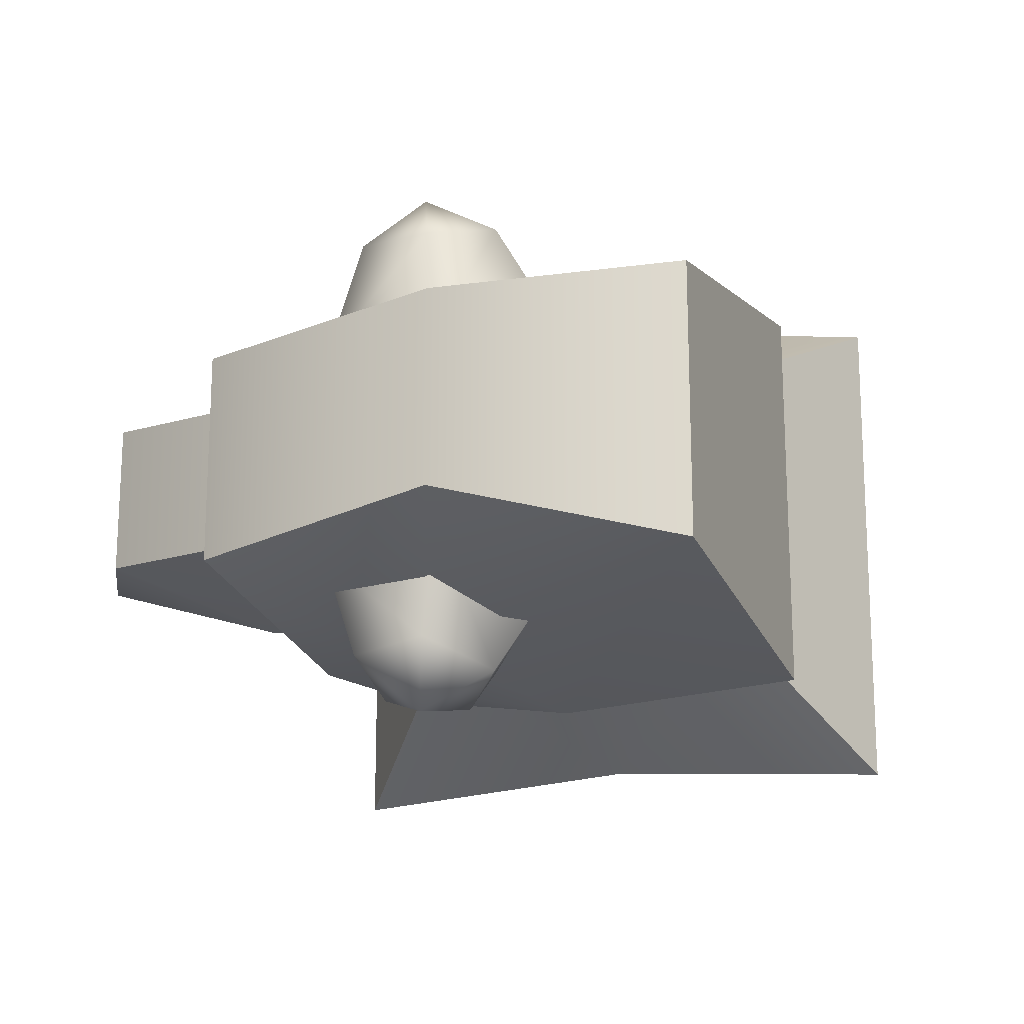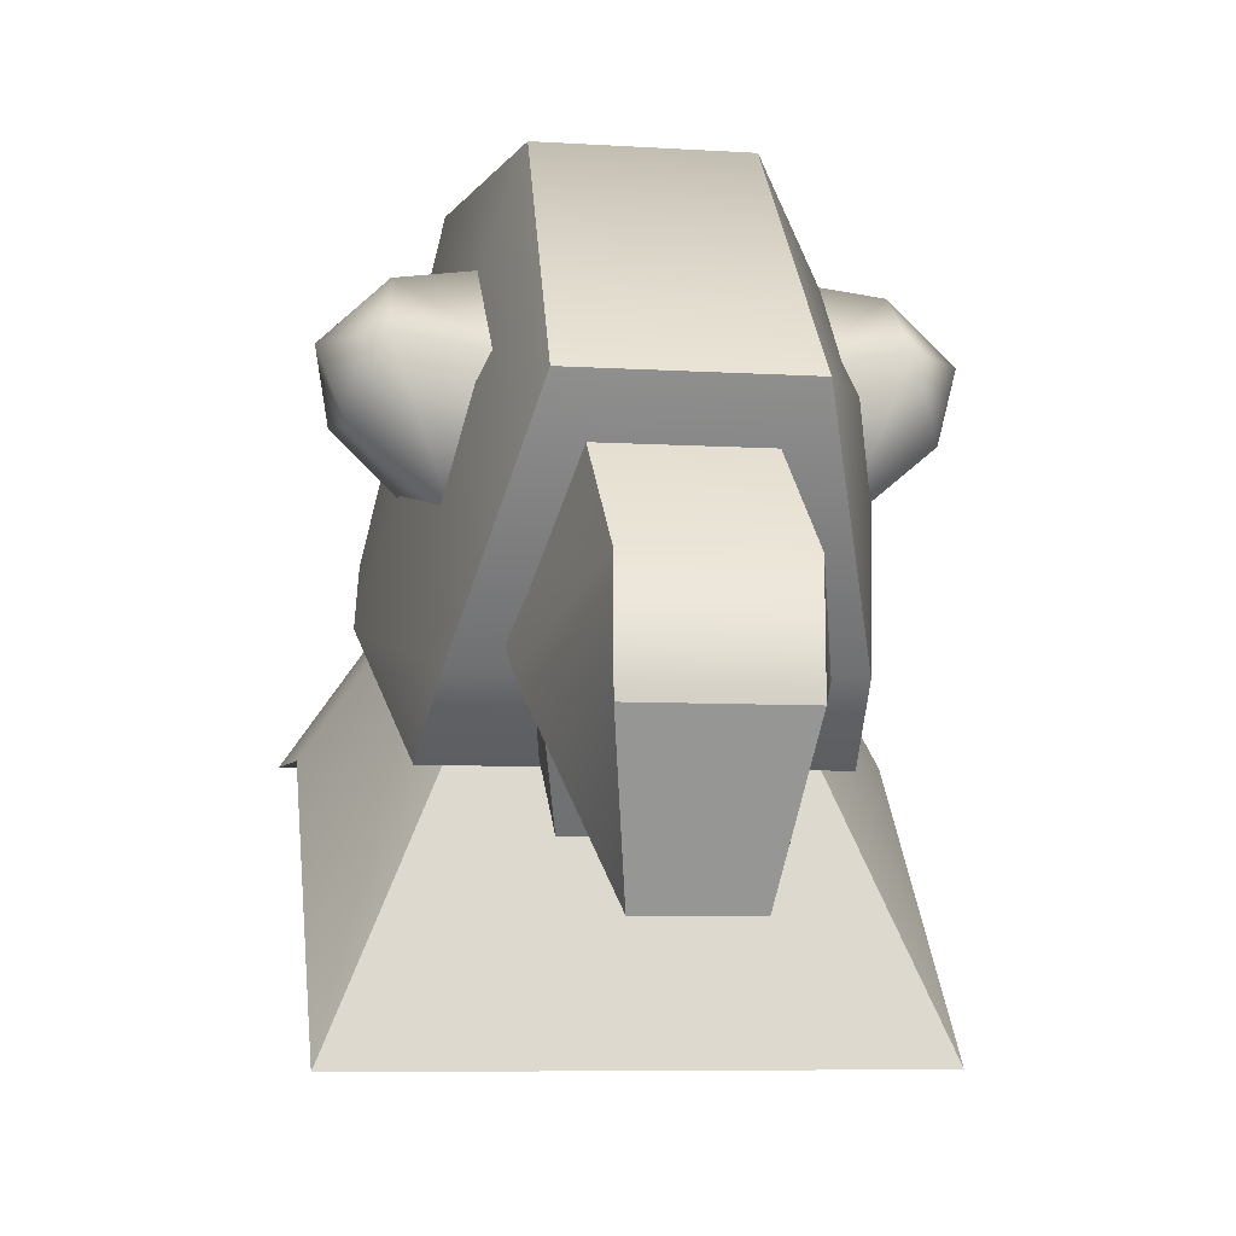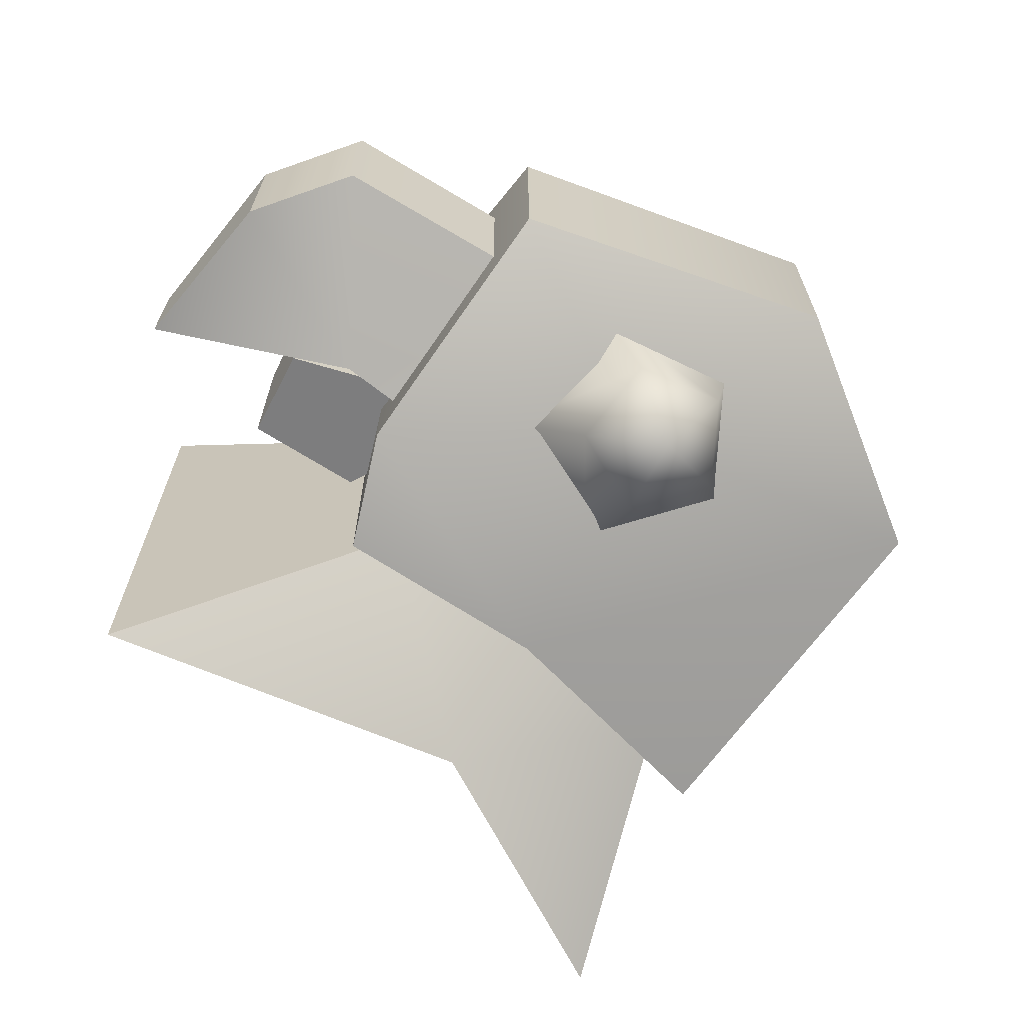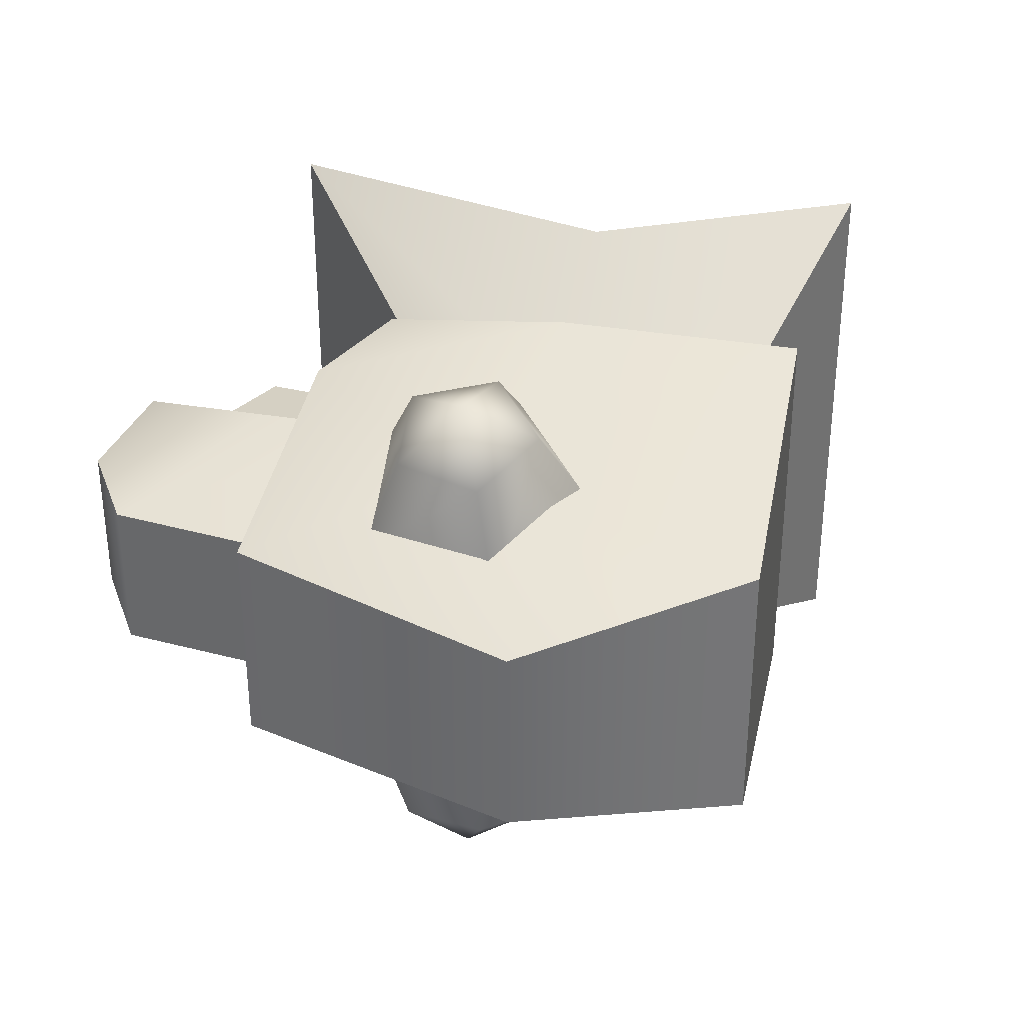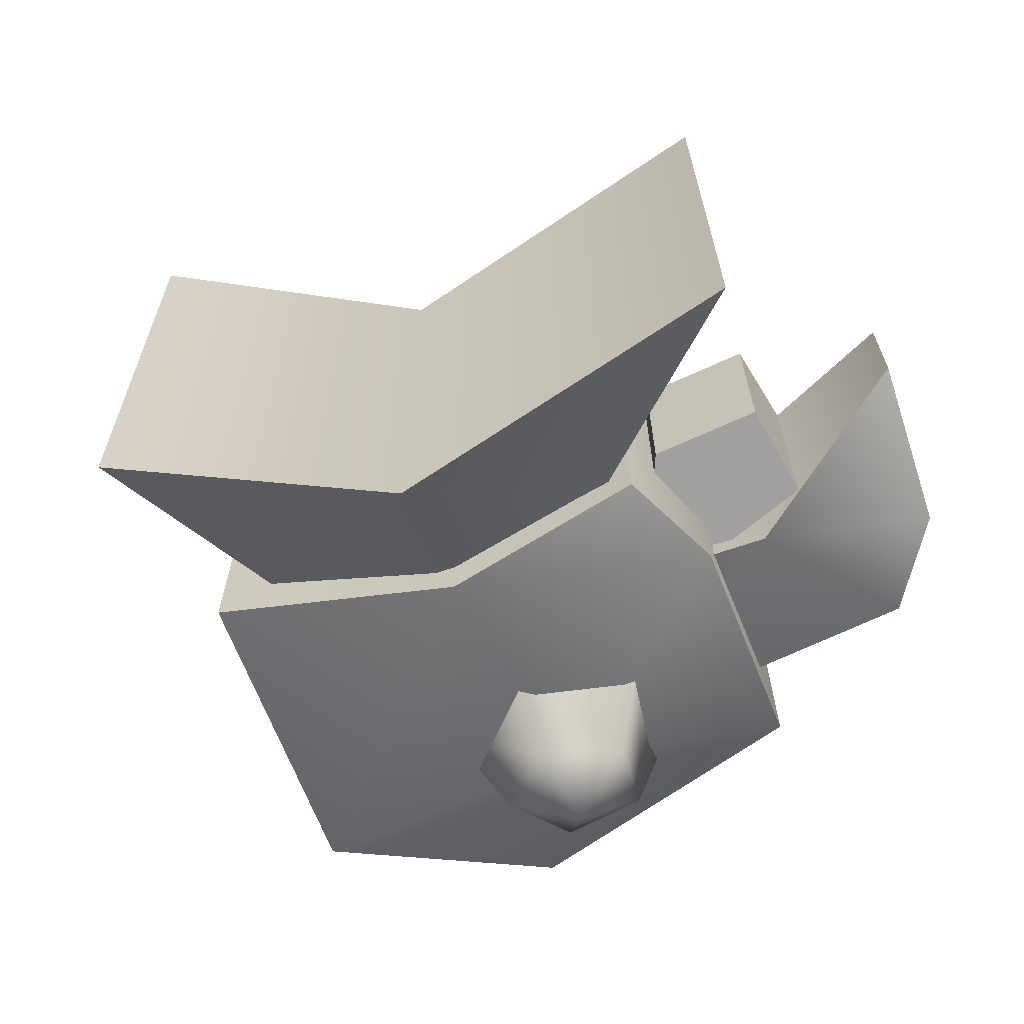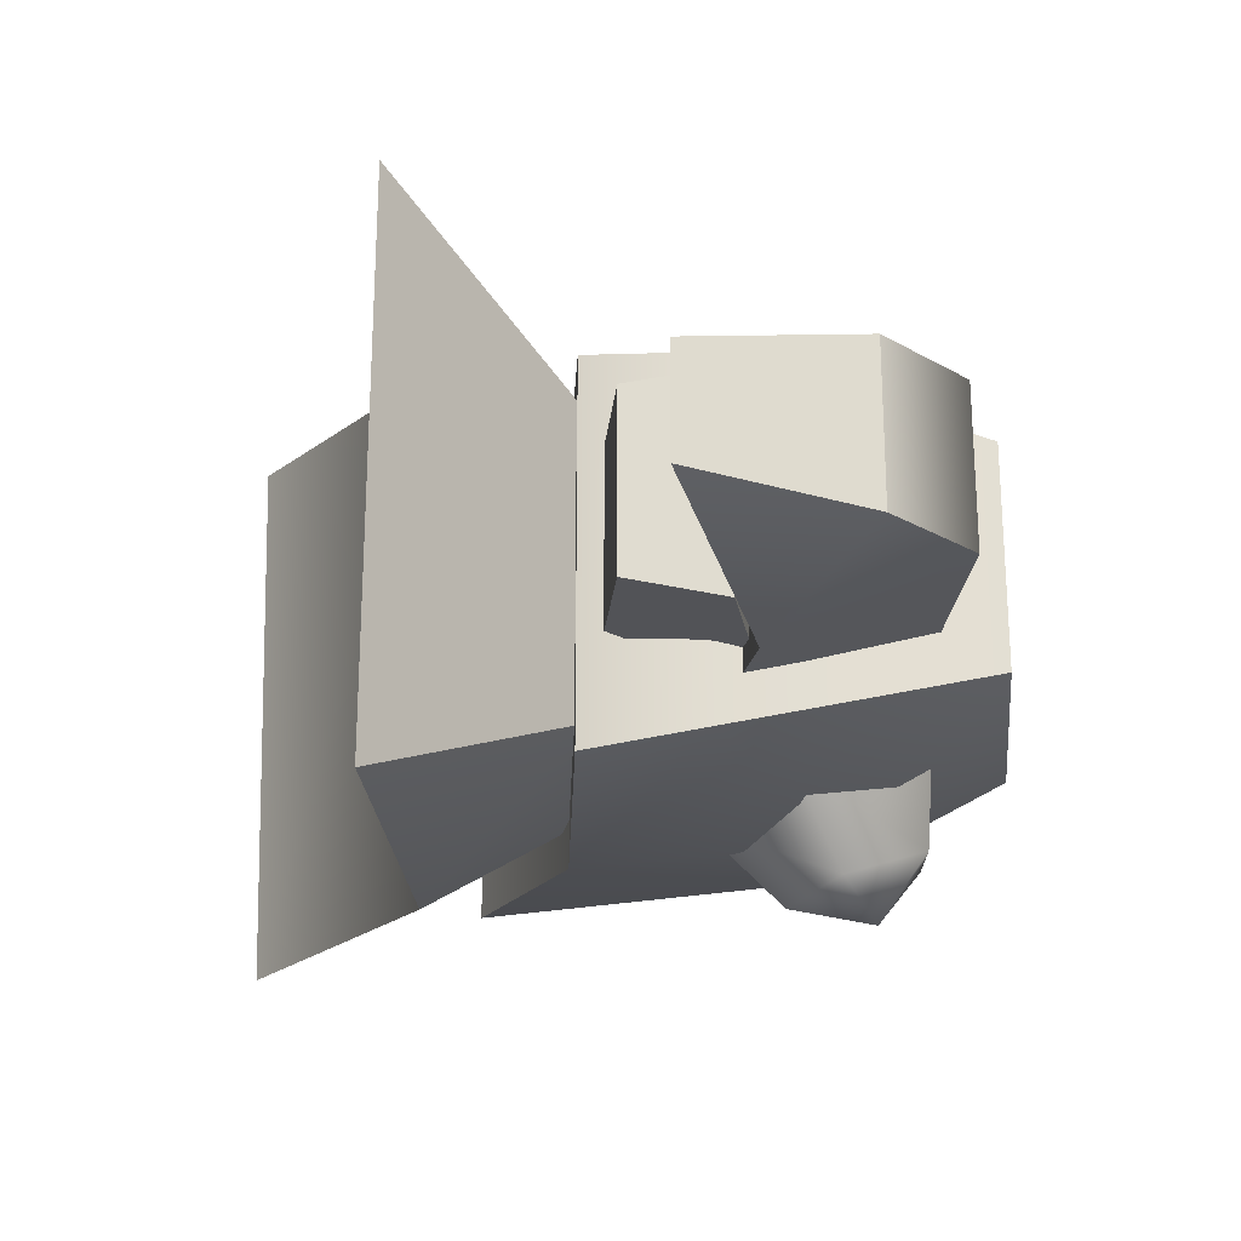
<metadata>
{"format":"obj","ext":"obj","renderer":"f3d","projection":"perspective","resolution":1024,"background":"white","views":[{"elev":-17.5,"azim":173.2,"up":"+Z"},{"elev":-7.6,"azim":80.2,"up":"+Y"},{"elev":-67.7,"azim":111.0,"up":"+Z"},{"elev":33.3,"azim":162.4,"up":"+Z"},{"elev":-65.5,"azim":-11.7,"up":"+Z"},{"elev":-22.8,"azim":47.5,"up":"+Z"}]}
</metadata>
<code>
g Hugo_parrot_head
v 0.3689 0.6976 0.3937
v 0.3637 0.5903 0.5089
v 0.2301 0.6304 0.4383
v 0.3637 0.5903 0.5089
v 0.2599 0.4782 0.4798
v 0.3637 0.5903 0.5089
v 0.417 0.4515 0.461
v 0.3637 0.5903 0.5089
v 0.4844 0.5871 0.4078
v 0.3637 0.5903 0.5089
v 0.3689 0.6976 0.3937
v 0.3689 0.6976 -0.3937
v 0.2301 0.6304 -0.4383
v 0.3637 0.5903 -0.5089
v 0.2599 0.4782 -0.4798
v 0.3637 0.5903 -0.5089
v 0.417 0.4515 -0.461
v 0.3637 0.5903 -0.5089
v 0.4844 0.5871 -0.4078
v 0.3637 0.5903 -0.5089
v 0.3689 0.6976 -0.3937
v 0.3637 0.5903 -0.5089
v -0.08369 0.9245 0.261
v -0.08369 0.9245 -0.261
v 0.3844 0.9212 -0.1838
v 0.3844 0.9212 0.1838
v 0.7669 0.4779 -0.2037
v 0.7669 0.4779 0.2037
v -0.08369 0.9245 -0.261
v -0.3958 0.3605 -0.3758
v 0.03361 0.1933 -0.4181
v 0.3507 0.5262 -0.3743
v 0.3844 0.9212 -0.1838
v 0.7669 0.4779 -0.2037
v 0.5104 0.07368 -0.3249
v 0.3243 -0.05135 -0.3474
v -0.3958 0.3605 -0.3758
v -0.3958 0.3605 0.3758
v 0.03361 0.1933 0.4181
v 0.03361 0.1933 -0.4181
v 0.3243 -0.05135 -0.3474
v 0.3243 -0.05135 0.3474
v 0.5104 0.07368 0.3249
v 0.7669 0.4779 0.2037
v 0.7669 0.4779 -0.2037
v 0.5104 0.07368 -0.3249
v 0.3243 -0.05135 0.3474
v 0.3243 -0.05135 -0.3474
v -0.3958 0.3605 -0.3758
v -0.08369 0.9245 -0.261
v -0.08369 0.9245 0.261
v -0.3958 0.3605 0.3758
v 0.5104 0.07368 0.3249
v 0.3243 -0.05135 0.3474
v 0.03361 0.1933 0.4181
v 0.3507 0.5262 0.3215
v 0.7669 0.4779 0.2037
v -0.3958 0.3605 0.3758
v 0.3844 0.9212 0.1838
v -0.08369 0.9245 0.261
v -0.6583 0.02054 0.5
v -0.2836 0.3453 0.2684
v 0.05155 0.3193 0.2684
v -0.1028 -0.01243 0.5
v 0.3786 -0.5126 0.5
v 0.2805 0.02333 0.2684
v -0.2836 0.3453 0.2684
v -0.2836 0.3453 -0.2684
v 0.05155 0.3193 -0.2684
v 0.05155 0.3193 0.2684
v 0.2805 0.02333 -0.2684
v 0.2805 0.02333 0.2684
v -0.2836 0.3453 -0.2684
v -0.6461 0.04716 -0.5
v -0.1028 -0.01243 -0.5
v 0.05155 0.3193 -0.2684
v 0.2805 0.02333 -0.2684
v 0.3786 -0.5126 -0.5
v -0.6461 0.04716 -0.5
v -0.6583 0.02054 0.5
v -0.1028 -0.01243 0.5
v -0.1028 -0.01243 -0.5
v 0.3786 -0.5126 0.5
v 0.2805 0.02333 0.2684
v 0.2805 0.02333 -0.2684
v 0.3786 -0.5126 -0.5
v -0.6461 0.04716 -0.5
v -0.2836 0.3453 -0.2684
v -0.2836 0.3453 0.2684
v -0.6583 0.02054 0.5
v -0.1028 -0.01243 0.5
v 0.3786 -0.5126 0.5
v 0.3786 -0.5126 -0.5
v -0.1028 -0.01243 -0.5
v 0.3837 -0.04534 0.1621
v 0.4305 0.2699 0.1951
v 0.67 -0.04193 0.1951
v 0.5528 -0.1717 0.1621
v 0.4305 0.2699 0.1951
v 0.4305 0.2699 -0.1951
v 0.67 -0.04193 -0.1951
v 0.67 -0.04193 0.1951
v 0.4305 0.2699 -0.1951
v 0.3837 -0.04534 -0.162
v 0.5528 -0.1717 -0.162
v 0.67 -0.04193 -0.1951
v 0.3837 -0.04534 -0.162
v 0.3837 -0.04534 0.1621
v 0.5528 -0.1717 0.1621
v 0.5528 -0.1717 -0.162
v 0.5528 -0.1717 0.1621
v 0.67 -0.04193 0.1951
v 0.67 -0.04193 -0.1951
v 0.5528 -0.1717 -0.162
v 0.3837 -0.04534 -0.162
v 0.4305 0.2699 -0.1951
v 0.4305 0.2699 0.1951
v 0.3837 -0.04534 0.1621
v 0.4064 0.1864 0.2346
v 0.4886 0.5535 0.1408
v 0.9484 0.1929 0.1448
v 0.6231 0.05672 0.2346
v 0.954 -0.01523 0.1448
v 0.7965 -0.2924 0.1014
v 0.4886 0.5535 0.1408
v 0.4886 0.5535 -0.1408
v 0.9484 0.1929 -0.1448
v 0.9484 0.1929 0.1448
v 0.954 -0.01523 -0.1448
v 0.954 -0.01523 0.1448
v 0.4886 0.5535 -0.1408
v 0.4064 0.1864 -0.2346
v 0.6231 0.05672 -0.2346
v 0.9484 0.1929 -0.1448
v 0.954 -0.01523 -0.1448
v 0.7965 -0.2924 -0.1014
v 0.4064 0.1864 -0.2346
v 0.4064 0.1864 0.2346
v 0.6231 0.05672 0.2346
v 0.6231 0.05672 -0.2346
v 0.7965 -0.2924 -0.1014
v 0.7965 -0.2924 0.1014
v 0.7965 -0.2924 0.1014
v 0.954 -0.01523 0.1448
v 0.954 -0.01523 -0.1448
v 0.7965 -0.2924 -0.1014
v 0.349 0.7289 0.1892
v 0.3689 0.6976 0.3937
v 0.2301 0.6304 0.4383
v 0.1172 0.6165 0.2636
v 0.5419 0.5442 0.2127
v 0.2599 0.4782 0.4798
v 0.4844 0.5871 0.4078
v 0.1668 0.3623 0.333
v 0.4293 0.3176 0.3016
v 0.417 0.4515 0.461
v 0.349 0.7289 -0.1892
v 0.1172 0.6165 -0.2636
v 0.2301 0.6304 -0.4383
v 0.3689 0.6976 -0.3937
v 0.2599 0.4782 -0.4798
v 0.5419 0.5442 -0.2127
v 0.1668 0.3623 -0.333
v 0.4844 0.5871 -0.4078
v 0.417 0.4515 -0.461
v 0.4293 0.3176 -0.3016
g Hugo_parrot_head_0
f 3 2 1
f 5 4 3
f 7 6 5
f 9 8 7
f 11 10 9
f 14 13 12
f 16 15 13
f 18 17 15
f 20 19 17
f 22 21 19
f 25 24 23
f 26 25 23
f 27 25 26
f 28 27 26
f 31 30 29
f 32 31 29
f 33 32 29
f 32 33 34
f 32 34 35
f 32 35 31
f 35 36 31
f 39 38 37
f 40 39 37
f 40 41 39
f 41 42 39
f 45 44 43
f 46 45 43
f 46 43 47
f 48 46 47
f 51 50 49
f 52 51 49
f 55 54 53
f 56 55 53
f 56 53 57
f 55 56 58
f 56 57 59
f 56 60 58
f 56 59 60
f 63 62 61
f 64 63 61
f 64 65 63
f 65 66 63
f 69 68 67
f 70 69 67
f 71 69 70
f 72 71 70
f 75 74 73
f 76 75 73
f 76 77 75
f 77 78 75
f 81 80 79
f 82 81 79
f 85 84 83
f 86 85 83
f 89 88 87
f 90 89 87
f 93 92 91
f 94 93 91
f 97 96 95
f 98 97 95
f 101 100 99
f 102 101 99
f 105 104 103
f 106 105 103
f 109 108 107
f 110 109 107
f 113 112 111
f 114 113 111
f 117 116 115
f 118 117 115
f 121 120 119
f 122 121 119
f 122 123 121
f 122 124 123
f 127 126 125
f 128 127 125
f 129 127 128
f 130 129 128
f 133 132 131
f 134 133 131
f 134 135 133
f 135 136 133
f 139 138 137
f 140 139 137
f 140 141 139
f 141 142 139
f 145 144 143
f 146 145 143
f 149 148 147
f 150 149 147
f 147 148 151
f 152 149 150
f 148 153 151
f 154 152 150
f 151 153 155
f 156 152 154
f 155 156 154
f 153 156 155
f 159 158 157
f 160 159 157
f 159 161 158
f 160 157 162
f 161 163 158
f 164 160 162
f 161 165 163
f 164 162 166
f 165 166 163
f 165 164 166

</code>
